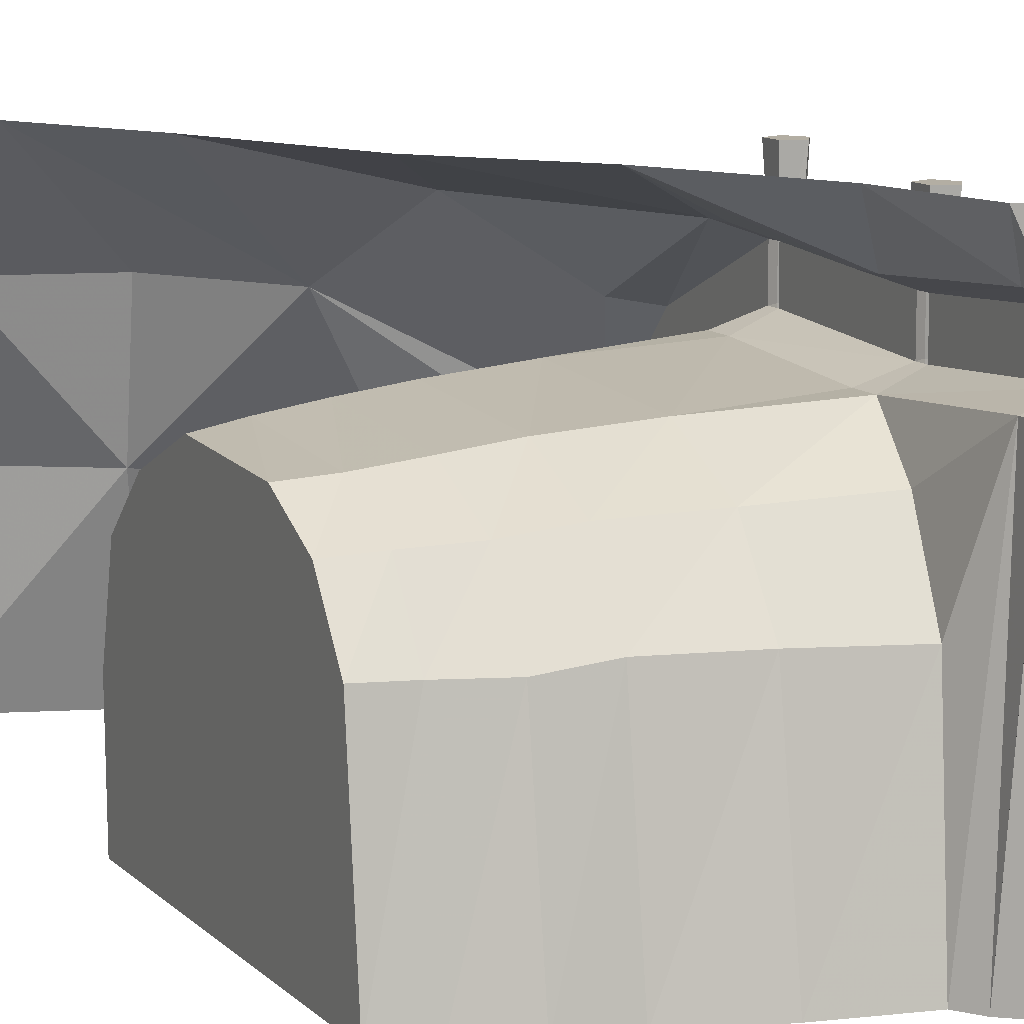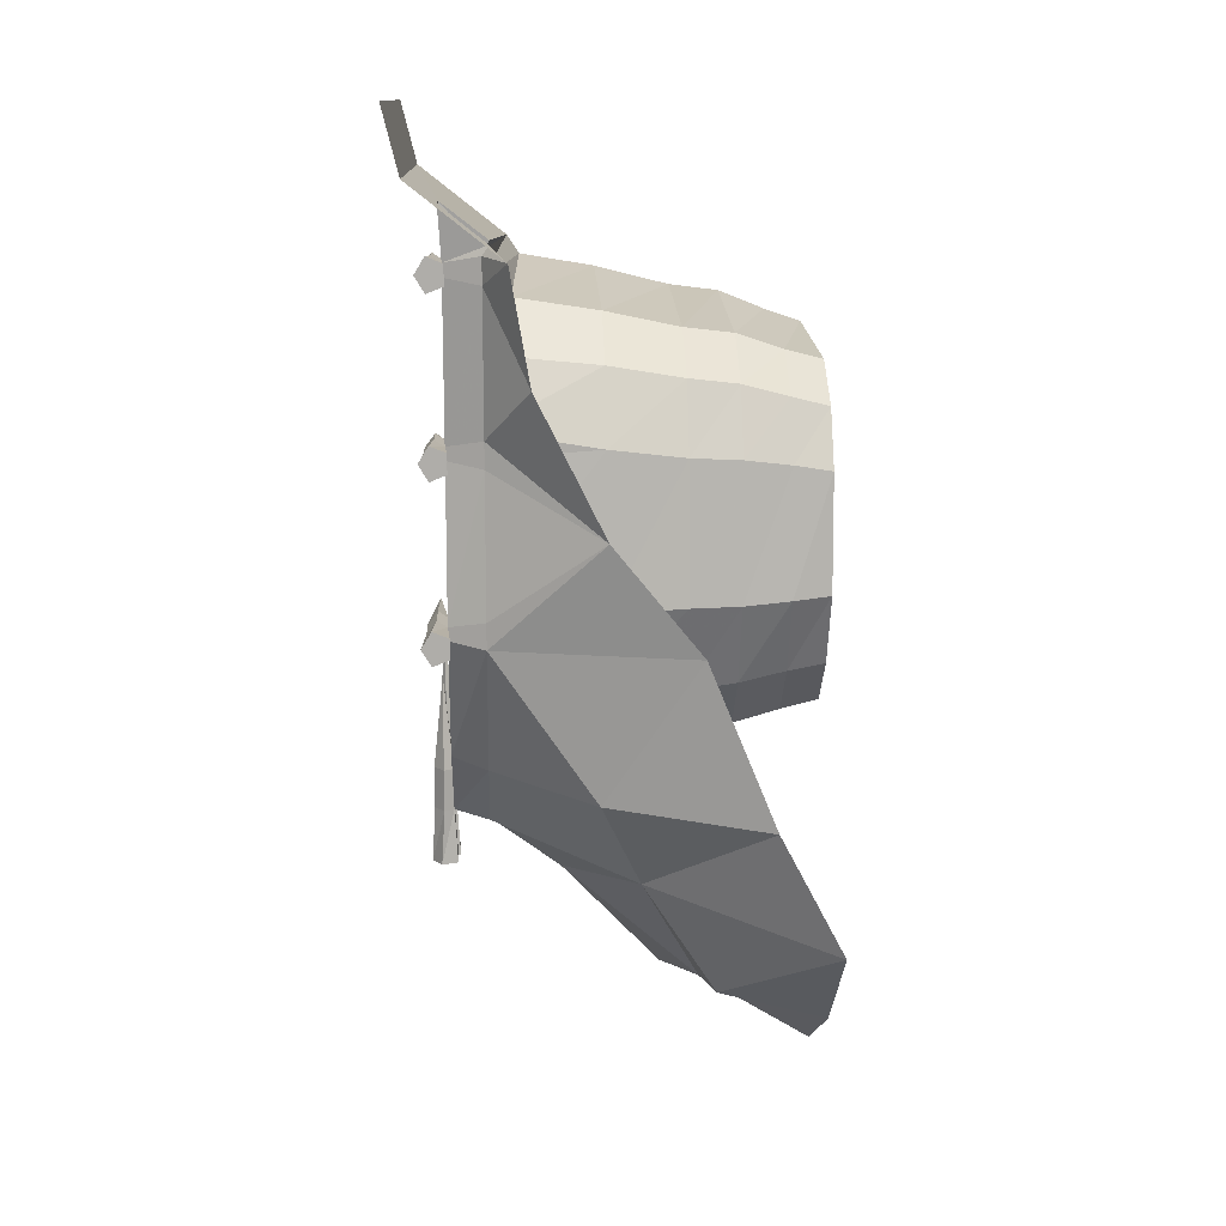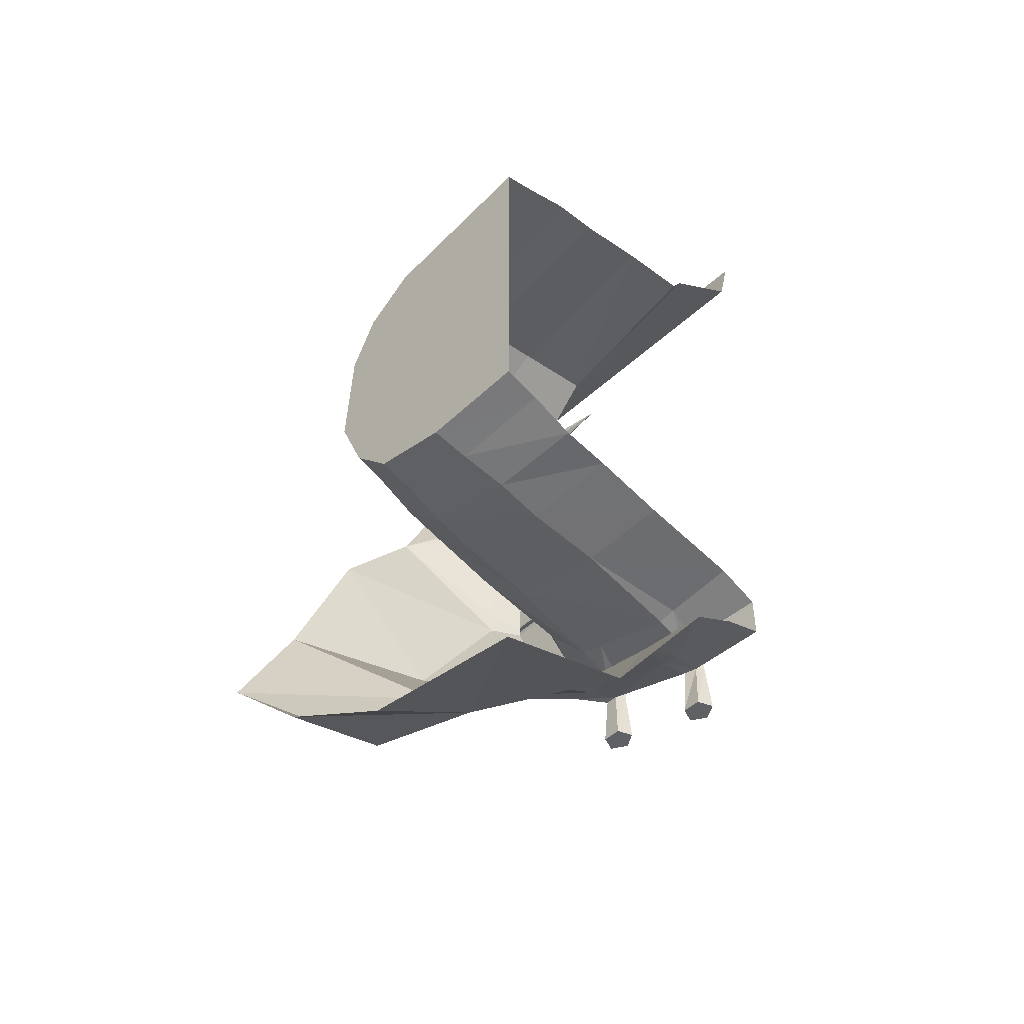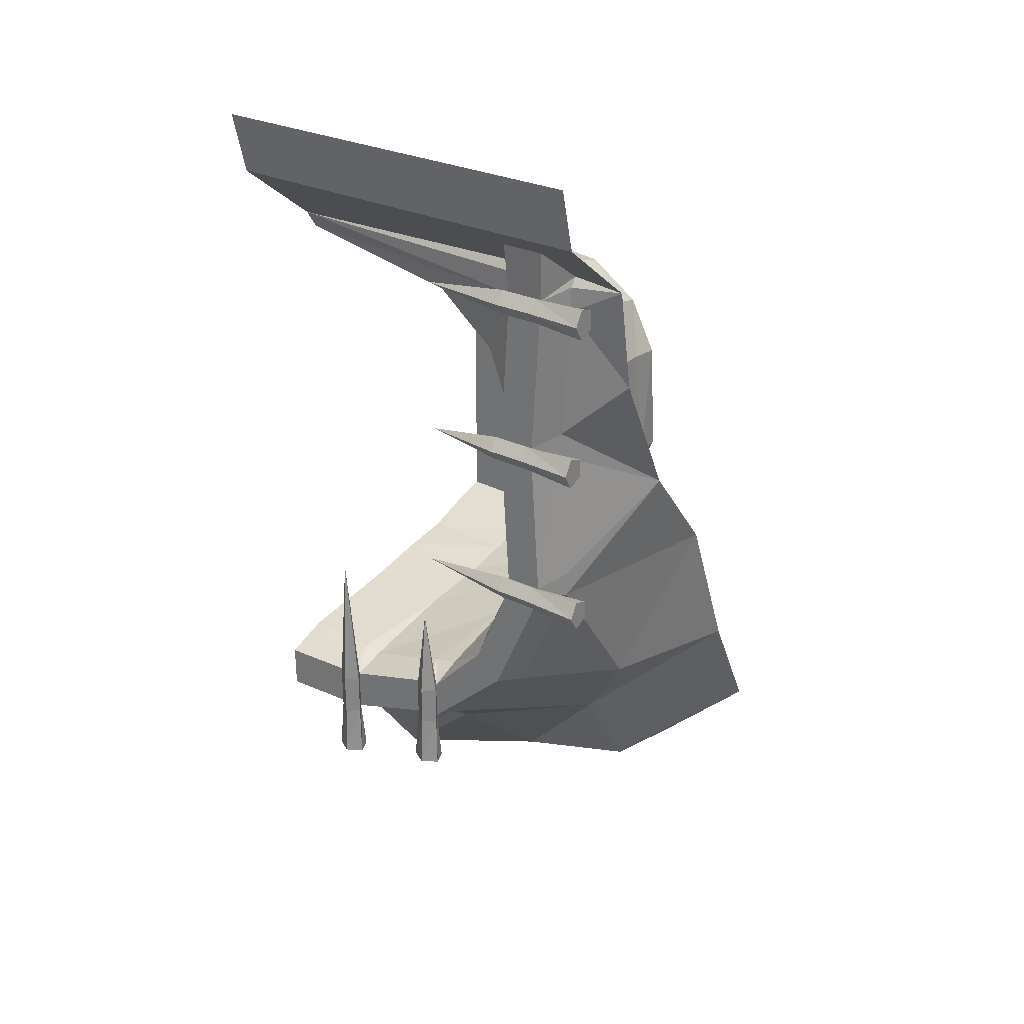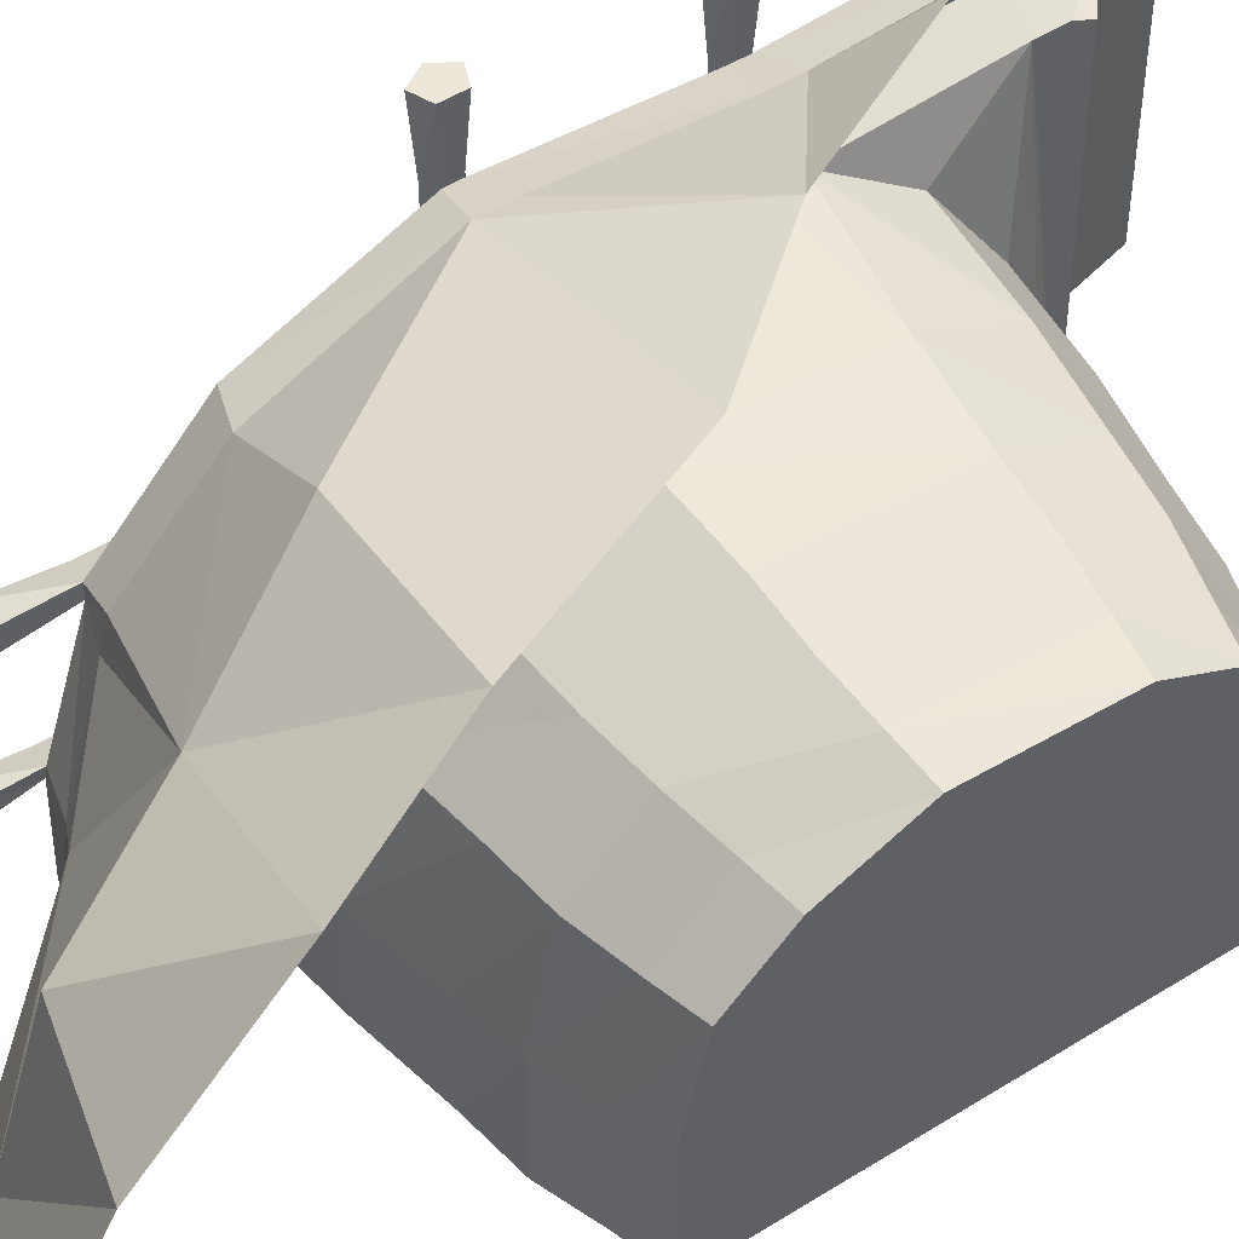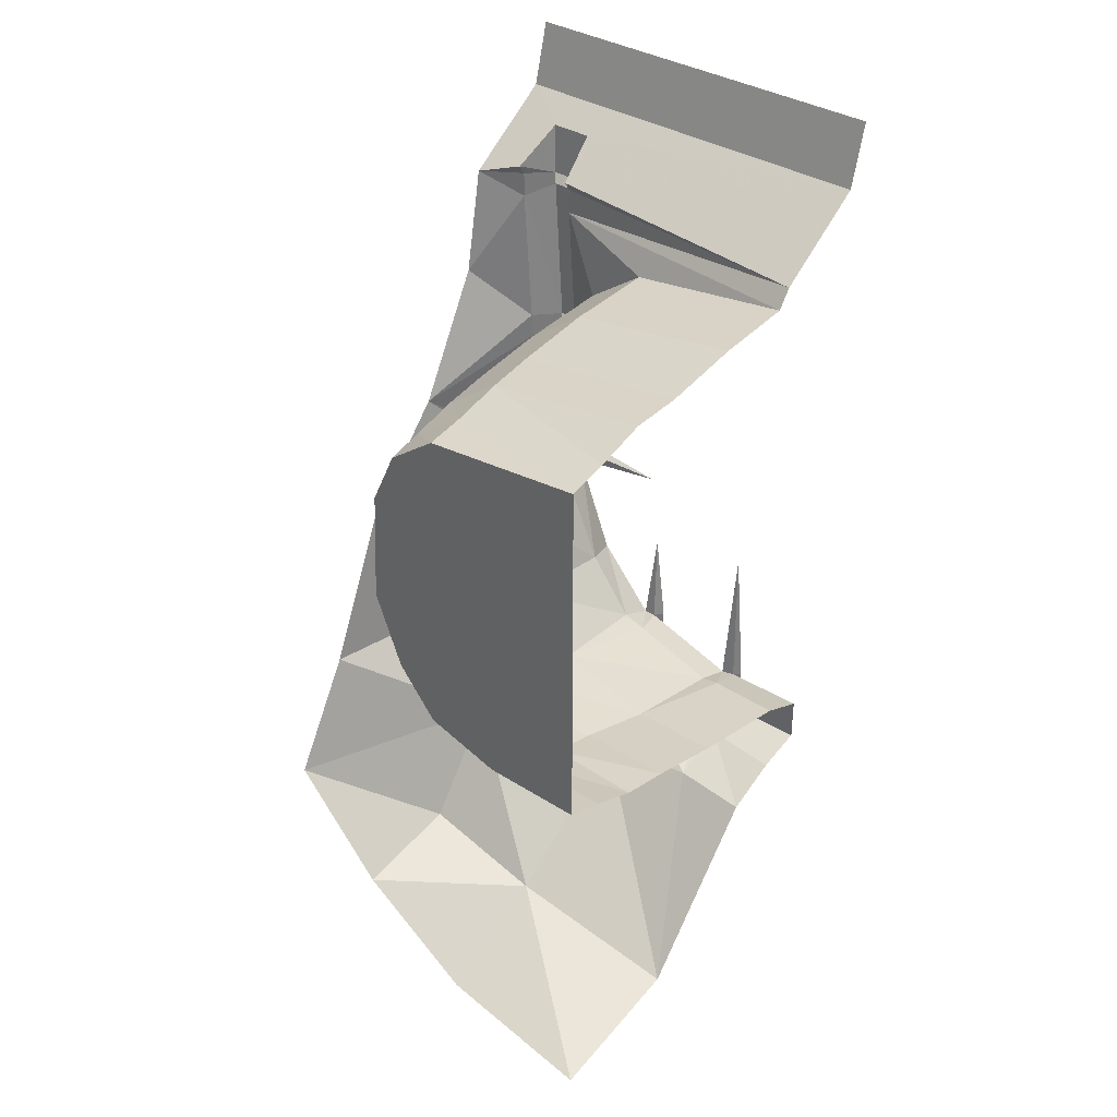
<metadata>
{"format":"obj","ext":"obj","renderer":"f3d","projection":"perspective","resolution":1024,"background":"white","views":[{"elev":10.9,"azim":154.8,"up":"+Z"},{"elev":13.0,"azim":-2.8,"up":"+Y"},{"elev":-48.2,"azim":135.7,"up":"+Y"},{"elev":28.4,"azim":-54.2,"up":"+Y"},{"elev":50.0,"azim":55.2,"up":"+Z"},{"elev":33.9,"azim":132.4,"up":"+Y"}]}
</metadata>
<code>
v -0.5 0 0.5
v -0.5 0 -0.5
v -0.4609 -0.1562 -0.5
v -0.4609 -0.1562 0.5
v -0.3906 -0.2109 0.2578
v -0.3906 -0.2109 0.3672
v -0.2812 -0.2969 0.3906
v -0.2422 -0.3281 0.5
v -0.2969 -0.3203 0.3906
v -0.2969 -0.3828 0.3906
v -0.1953 -0.5938 0.5
v -0.2969 -0.7188 0.3672
v -0.03125 -0.9219 0.5
v -0.2969 -0.7812 0.3672
v -0.2969 -1.117 0.3906
v -0.2969 -1.18 0.3906
v 0.1797 -1.18 0.5
v -0.04688 -1.539 0.4062
v 0.3438 -1.578 0.5
v 0.05469 -1.781 0.2422
v 0.5 -1.875 0.5
v 0.2344 -2.055 0.2422
v 0.5 -2.125 0.2422
v 0.2188 -2.141 -0.07812
v 0.5 -2.312 -0.07812
v 0.5 -2.375 -0.5
v 0.1484 -2.266 -0.5
v -0.125 -1.844 -0.07812
v -0.1641 -1.836 -0.3125
v -0.1641 -1.852 -0.5
v -0.2969 -1.773 -0.3125
v -0.2891 -1.781 -0.5
v -0.3984 -1.742 -0.5
v -0.3906 -1.742 -0.2969
v -0.3984 -1.633 -0.5
v -0.3906 -1.633 -0.2969
v -0.2891 -1.594 -0.5
v -0.2969 -1.602 -0.3125
v -0.02344 -1.57 -0.2734
v -0.02344 -1.562 -0.5
v 0.1641 -1.539 -0.2578
v 0.1641 -1.531 -0.5
v 0.2891 -1.516 -0.2578
v 0.2891 -1.516 -0.5
v 0.4062 -1.484 -0.2422
v 0.4062 -1.477 -0.5
v 0.5 -1.461 -0.2344
v 0.5 -1.453 -0.5
v 0.5 -0.5938 -0.0625
v 0.5 -0.5469 -0.5
v 0.4062 -0.5703 -0.0625
v 0.4062 -0.5156 -0.5
v 0.2891 -0.5312 -0.0625
v 0.2891 -0.4688 -0.5
v 0.1641 -0.5156 -0.04688
v 0.1641 -0.4531 -0.5
v -0.02344 -0.4766 -0.04688
v -0.02344 -0.4062 -0.5
v -0.2344 -0.4453 -0.05469
v -0.2109 -0.375 -0.5
v -0.2969 -0.3828 0.2344
v -0.2422 -0.3281 -0.5
v -0.2969 -0.3203 0.2344
v -0.2812 -0.2969 0.2344
v -0.3828 -0.3359 0.2656
v -0.3828 -0.3359 0.3594
v -0.3828 -0.3672 0.3594
v -0.3828 -0.7344 0.3359
v -0.3828 -0.7656 0.3359
v -0.3828 -1.133 0.3594
v -0.3828 -1.164 0.3594
v -0.3828 -1.469 0.2266
v -0.2969 -1.5 0.2422
v -0.2969 -1.68 0.05469
v -0.2969 -1.695 -0.007812
v -0.3828 -1.664 0.01562
v -0.3828 -1.664 -0.01562
v -0.2969 -1.766 -0.2656
v -0.3828 -1.562 0.01562
v -0.2969 -1.531 0.01562
v -0.2969 -1.547 -0.04688
v -0.3828 -1.562 -0.01562
v -0.4062 -1.336 0
v -0.4062 -1.562 0.03125
v -0.4062 -1.664 0.03125
v -0.3828 -1.406 0.1641
v -0.2969 -1.391 0.1328
v -0.02344 -1.367 0.125
v -0.02344 -1.508 -0.01562
v -0.2969 -1.609 -0.2656
v -0.3828 -1.633 -0.2656
v -0.4062 -1.562 -0.03125
v -0.4297 -1.562 0
v -0.4297 -1.664 0
v -0.4375 -1.797 0
v -0.4141 -1.797 0.03906
v -0.375 -1.797 0.02344
v -0.375 -1.797 -0.02344
v -0.4062 -1.664 -0.03125
v -0.4141 -1.797 -0.03906
v -0.4141 -1.875 -0.2422
v -0.375 -1.875 -0.2578
v -0.3828 -1.742 -0.2656
v -0.4062 -1.742 -0.25
v -0.4375 -1.875 -0.2812
v -0.375 -1.875 -0.3047
v -0.4062 -1.633 -0.25
v -0.4297 -1.742 -0.2812
v -0.4141 -1.875 -0.3203
v -0.4062 -1.742 -0.3125
v -0.4062 -1.633 -0.3125
v -0.4062 -1.273 -0.2812
v 0.1641 -1.484 -0.01562
v 0.2891 -1.469 -0.02344
v 0.4062 -1.438 -0.03125
v 0.5 -1.414 -0.03125
v 0.5 -0.6875 0.07031
v 0.4062 -0.6641 0.07812
v 0.2891 -0.6328 0.08594
v 0.1641 -0.6172 0.1016
v -0.02344 -0.5859 0.1094
v -0.2578 -0.5625 0.1172
v -0.2969 -0.7188 0.2109
v -0.3828 -0.3672 0.2656
v -0.4297 -1.633 -0.2812
v -0.3828 -0.7344 0.2422
v -0.2969 -0.7812 0.2109
v -0.3828 -0.7656 0.2422
v -0.4062 -0.75 0.04688
v -0.4062 -0.7188 0.2422
v -0.4062 -0.7188 0.3359
v -0.4141 -0.7109 0.4766
v -0.375 -0.7266 0.4766
v -0.4375 -0.75 0.4766
v -0.375 -0.7734 0.4766
v -0.4141 -0.7891 0.4766
v -0.4062 -0.7812 0.3359
v -0.4062 -0.7812 0.2422
v -0.3828 -1.133 0.2656
v -0.4062 -1.117 0.3594
v -0.4141 -1.109 0.5
v -0.375 -1.125 0.5
v -0.375 -1.172 0.5
v -0.4062 -1.18 0.3594
v -0.4062 -1.18 0.2656
v -0.3828 -1.164 0.2656
v -0.4297 -0.75 0.3359
v -0.4297 -0.75 0.2422
v -0.4141 -0.3125 0.5
v -0.375 -0.3281 0.5
v -0.4062 -0.3203 0.3594
v -0.4375 -0.3516 0.5
v -0.375 -0.375 0.5
v -0.4141 -0.3906 0.5
v -0.4062 -0.3828 0.3594
v -0.4062 -0.3828 0.2656
v -0.4062 -0.3516 0.03906
v -0.4062 -0.3203 0.2656
v -0.4297 -0.3516 0.3594
v -0.4297 -0.3516 0.2656
v -0.2969 -1.18 0.2344
v -0.02344 -1.141 0.2188
v 0.1641 -1.133 0.2031
v 0.1641 -1.352 0.1094
v 0.2891 -1.336 0.1016
v 0.4062 -1.312 0.08594
v 0.5 -1.297 0.07812
v 0.5 -0.8281 0.1406
v 0.4062 -0.8125 0.1484
v 0.2891 -0.7969 0.1641
v 0.1641 -0.7891 0.1797
v -0.02344 -0.7656 0.1953
v -0.2969 -1.117 0.2344
v -0.4062 -1.141 0.02344
v -0.4062 -1.117 0.2656
v -0.4297 -1.148 0.3594
v -0.4375 -1.148 0.5
v -0.4141 -1.188 0.5
v -0.4297 -1.148 0.2656
v 0.2891 -1.133 0.1875
v 0.4062 -1.125 0.1719
v 0.5 -1.117 0.1562
f 1 2 3
f 1 3 4
f 4 3 5
f 4 5 6
f 4 6 7
f 4 7 8
f 8 7 9
f 62 63 64
f 62 64 3
f 3 64 5
f 8 9 10
f 8 10 11
f 11 10 12
f 37 38 39
f 37 39 40
f 58 57 59
f 58 59 60
f 60 59 61
f 60 61 62
f 62 61 63
f 80 87 88
f 80 88 89
f 80 89 81
f 81 89 90
f 38 90 39
f 39 90 89
f 57 121 122
f 57 122 59
f 59 122 61
f 61 122 123
f 87 161 162
f 87 162 88
f 121 172 123
f 121 123 122
f 123 172 127
f 127 172 173
f 173 172 162
f 173 162 161
f 11 12 13
f 13 12 14
f 13 14 15
f 13 15 16
f 13 16 17
f 17 16 18
f 17 18 19
f 19 18 20
f 19 20 21
f 30 29 31
f 30 31 32
f 16 73 18
f 18 73 20
f 20 73 74
f 20 74 75
f 20 75 28
f 75 78 29
f 75 29 28
f 78 31 29
f 21 20 22
f 21 22 23
f 23 22 24
f 27 24 28
f 27 28 29
f 27 29 30
f 20 28 24
f 20 24 22
f 23 24 25
f 25 24 26
f 26 24 27
f 32 31 33
f 33 31 34
f 33 34 35
f 35 34 36
f 35 36 37
f 37 36 38
f 5 64 63
f 5 63 65
f 5 65 6
f 6 65 66
f 6 66 7
f 7 66 9
f 10 67 68
f 10 68 12
f 14 69 70
f 14 70 15
f 16 71 72
f 16 72 73
f 75 77 78
f 79 82 83
f 79 83 84
f 79 76 72
f 79 72 86
f 79 86 80
f 80 86 87
f 81 90 82
f 82 90 91
f 82 91 77
f 82 92 83
f 83 92 93
f 83 93 84
f 85 94 95
f 85 95 96
f 85 96 76
f 76 96 97
f 76 97 77
f 77 97 98
f 77 98 99
f 94 99 100
f 94 100 95
f 98 100 99
f 101 102 103
f 101 103 104
f 101 104 105
f 102 106 34
f 102 34 103
f 103 78 77
f 103 77 91
f 104 108 105
f 105 108 109
f 106 109 110
f 106 110 34
f 36 111 112
f 36 112 91
f 61 123 124
f 109 108 110
f 111 125 112
f 112 125 107
f 112 107 91
f 126 128 129
f 126 129 130
f 126 68 67
f 126 67 124
f 126 124 123
f 132 133 68
f 132 68 131
f 132 131 134
f 133 135 69
f 133 69 68
f 135 136 137
f 135 137 69
f 69 128 139
f 69 139 70
f 70 140 141
f 70 141 142
f 70 142 71
f 71 142 143
f 71 143 144
f 71 146 86
f 71 86 72
f 136 134 147
f 136 147 137
f 138 148 129
f 138 129 128
f 134 131 147
f 148 130 129
f 149 150 66
f 149 66 151
f 149 151 152
f 150 153 67
f 150 67 66
f 153 154 155
f 153 155 67
f 124 156 157
f 124 157 65
f 65 157 158
f 154 152 159
f 154 159 155
f 156 160 157
f 157 160 158
f 151 159 152
f 87 86 146
f 87 146 161
f 128 127 173
f 128 173 139
f 139 146 174
f 139 174 175
f 140 176 177
f 140 177 141
f 143 178 144
f 144 178 176
f 145 179 174
f 145 174 146
f 178 177 176
f 179 175 174
f 73 72 76
f 73 76 74
f 40 39 41
f 40 41 42
f 56 55 57
f 56 57 58
f 39 89 113
f 39 113 41
f 55 120 121
f 55 121 57
f 88 162 163
f 88 163 164
f 88 164 89
f 89 164 113
f 120 171 172
f 120 172 121
f 162 172 171
f 162 171 163
f 42 41 43
f 42 43 44
f 54 53 55
f 54 55 56
f 41 113 114
f 41 114 43
f 53 119 120
f 53 120 55
f 113 164 165
f 113 165 114
f 119 170 171
f 119 171 120
f 163 171 170
f 163 170 180
f 163 180 164
f 164 180 165
f 44 43 45
f 44 45 46
f 52 51 53
f 52 53 54
f 43 114 115
f 43 115 45
f 51 118 119
f 51 119 53
f 114 165 166
f 114 166 115
f 118 169 170
f 118 170 119
f 165 180 181
f 165 181 166
f 169 181 180
f 169 180 170
f 46 45 47
f 46 47 48
f 48 47 49
f 48 49 50
f 50 49 51
f 50 51 52
f 45 115 116
f 45 116 47
f 47 116 117
f 47 117 49
f 49 117 118
f 49 118 51
f 115 166 167
f 115 167 116
f 116 167 168
f 116 168 117
f 117 168 169
f 117 169 118
f 166 181 182
f 166 182 167
f 167 182 168
f 168 182 181
f 168 181 169
f 9 66 67
f 9 67 10
f 12 68 69
f 12 69 14
f 15 70 71
f 15 71 16
f 74 76 77
f 74 77 75
f 79 80 81
f 79 81 82
f 79 84 85
f 79 85 76
f 82 77 92
f 84 93 94
f 84 94 85
f 77 99 92
f 92 99 93
f 93 99 94
f 103 34 78
f 103 91 104
f 104 91 107
f 104 107 108
f 34 110 111
f 34 111 36
f 36 91 38
f 38 91 90
f 61 124 65
f 61 65 63
f 110 108 125
f 110 125 111
f 108 107 125
f 126 123 127
f 126 127 128
f 126 130 131
f 126 131 68
f 69 137 138
f 69 138 128
f 70 139 140
f 71 144 145
f 71 145 146
f 137 147 148
f 137 148 138
f 147 131 130
f 147 130 148
f 67 155 156
f 67 156 124
f 65 158 151
f 65 151 66
f 155 159 160
f 155 160 156
f 158 160 159
f 158 159 151
f 34 31 78
f 139 173 161
f 139 161 146
f 139 175 140
f 140 175 176
f 144 176 179
f 144 179 145
f 176 175 179
f 95 100 98
f 95 98 97
f 95 97 96
f 101 105 102
f 102 105 106
f 105 109 106
f 132 134 133
f 133 134 135
f 134 136 135
f 149 152 150
f 150 152 153
f 152 154 153
f 141 177 142
f 142 177 143
f 143 177 178

</code>
